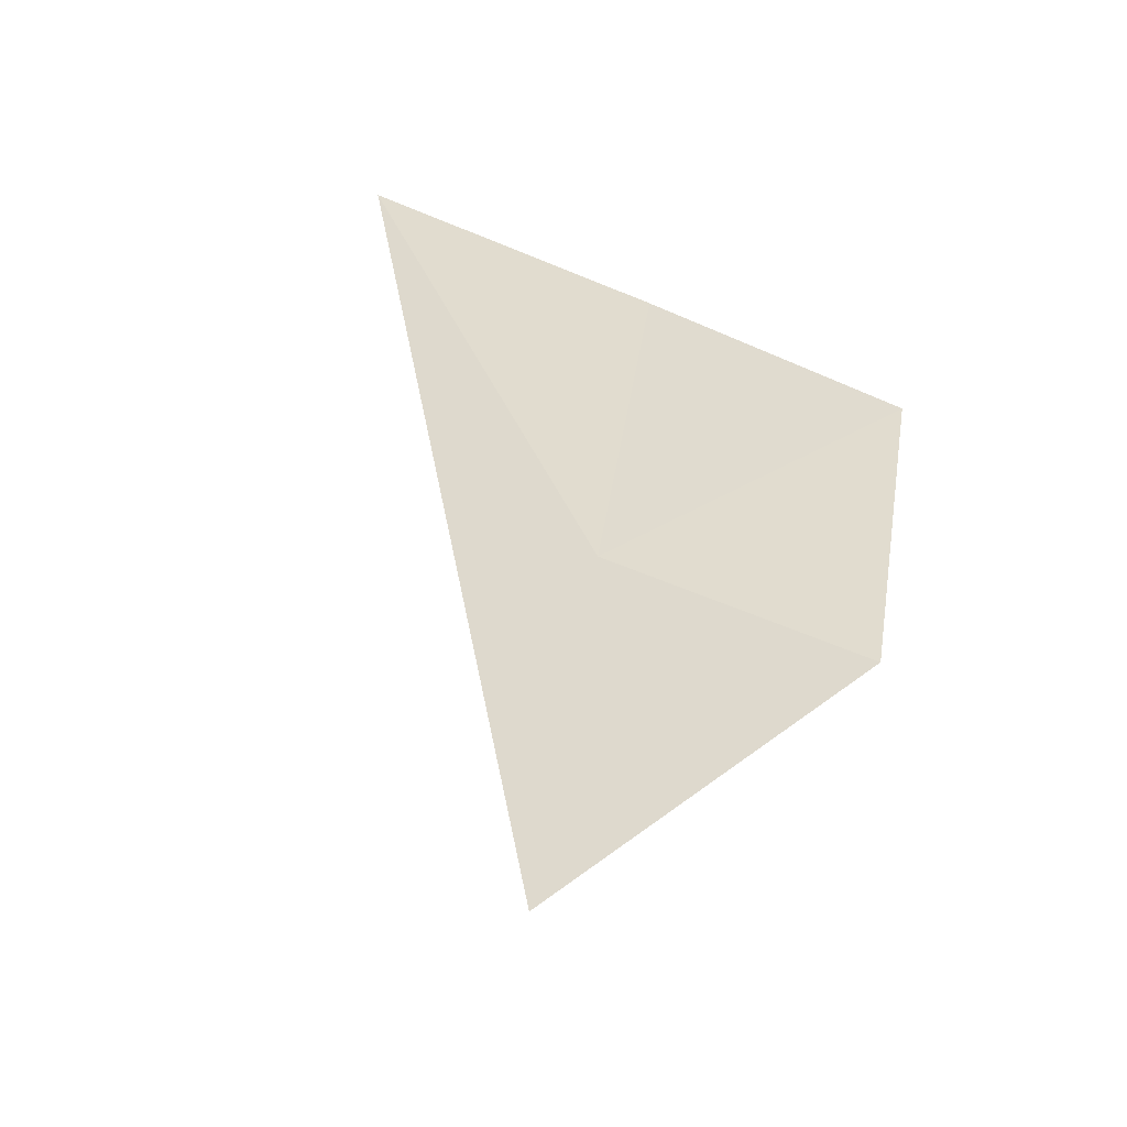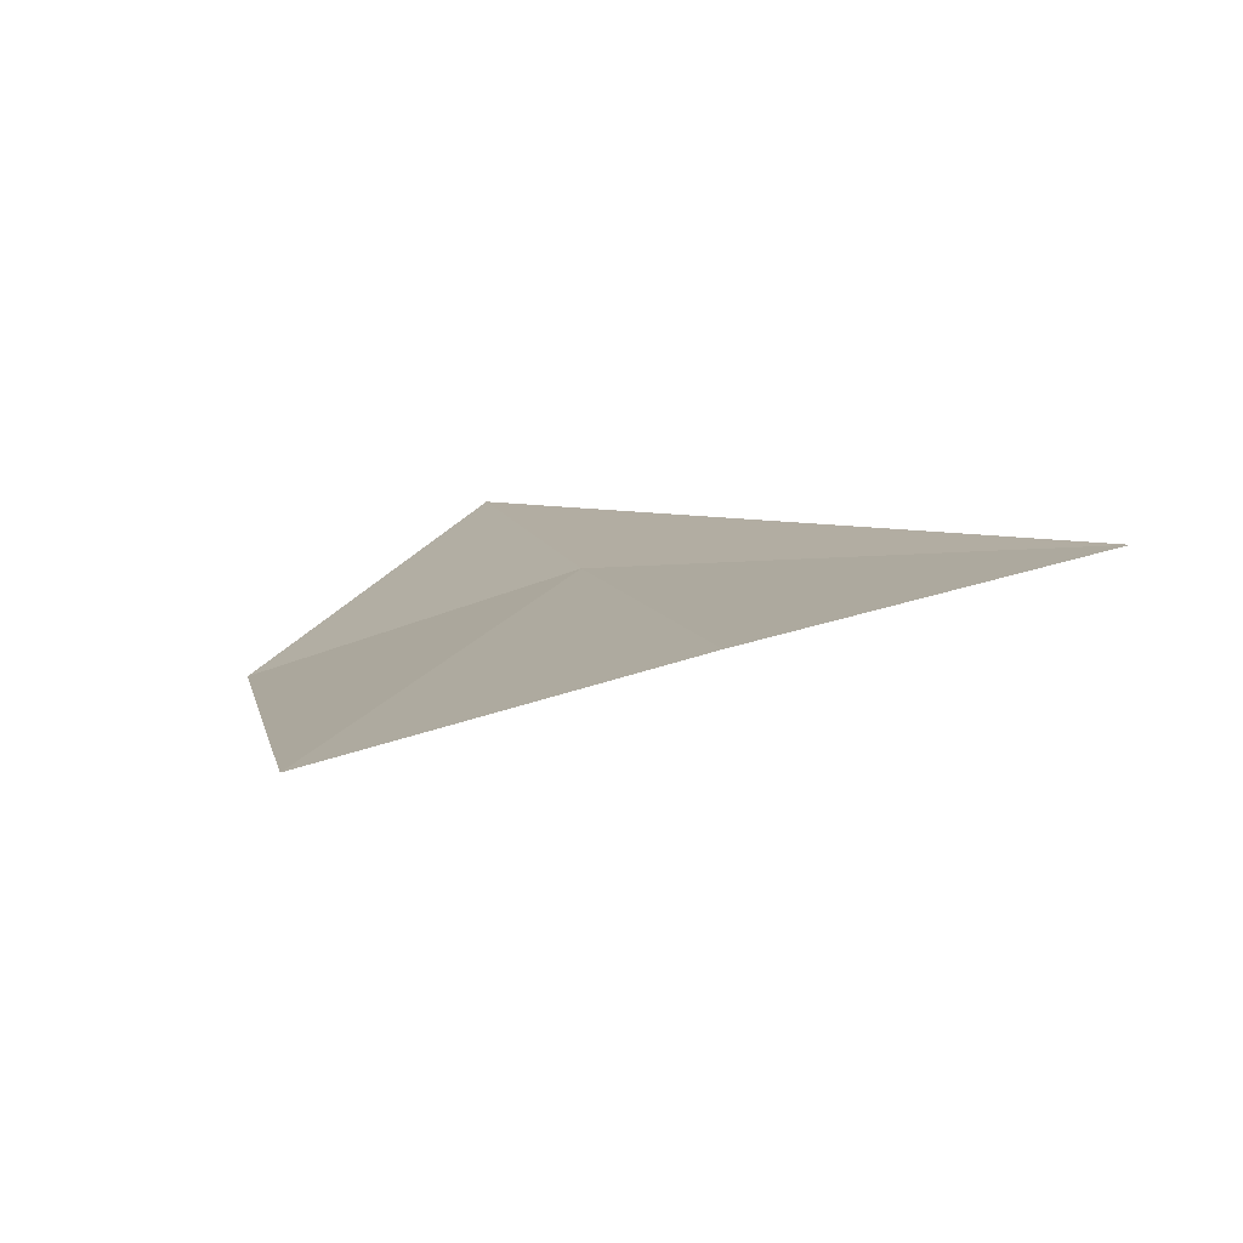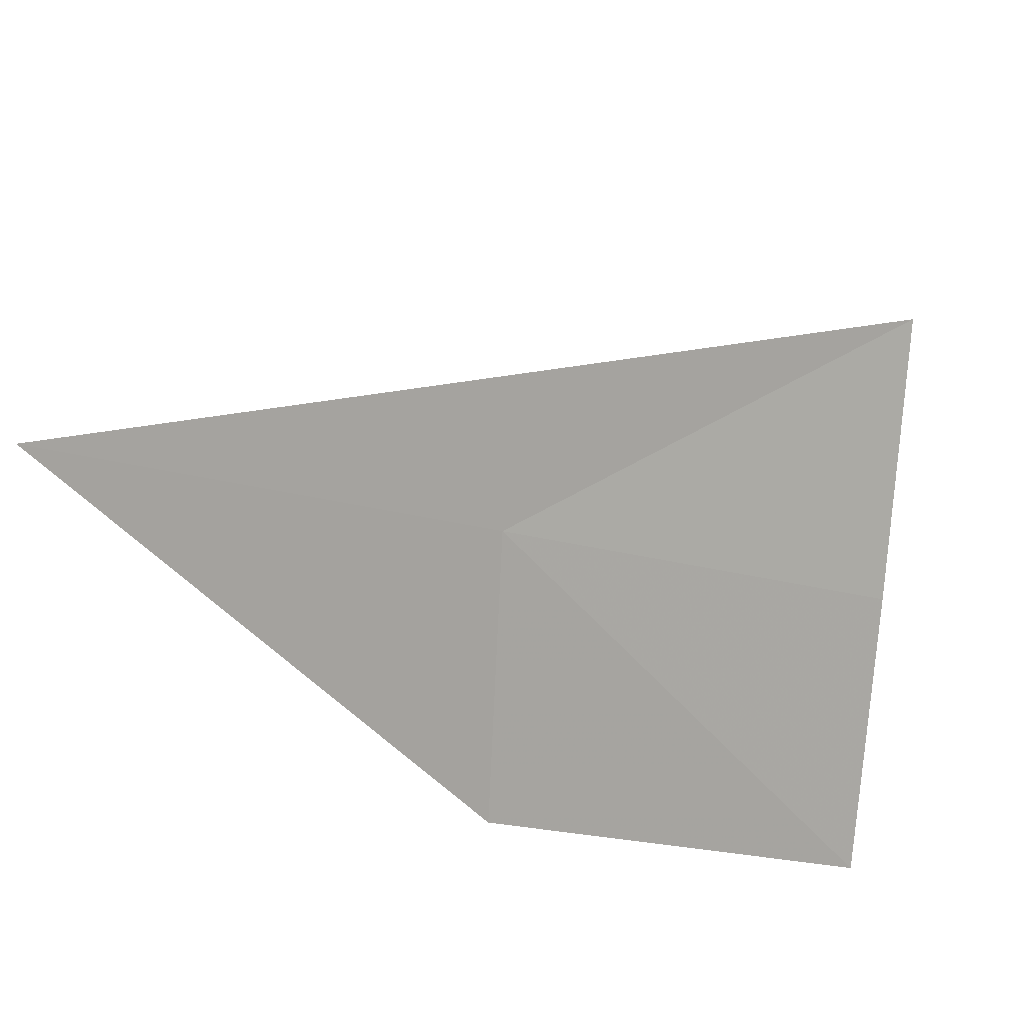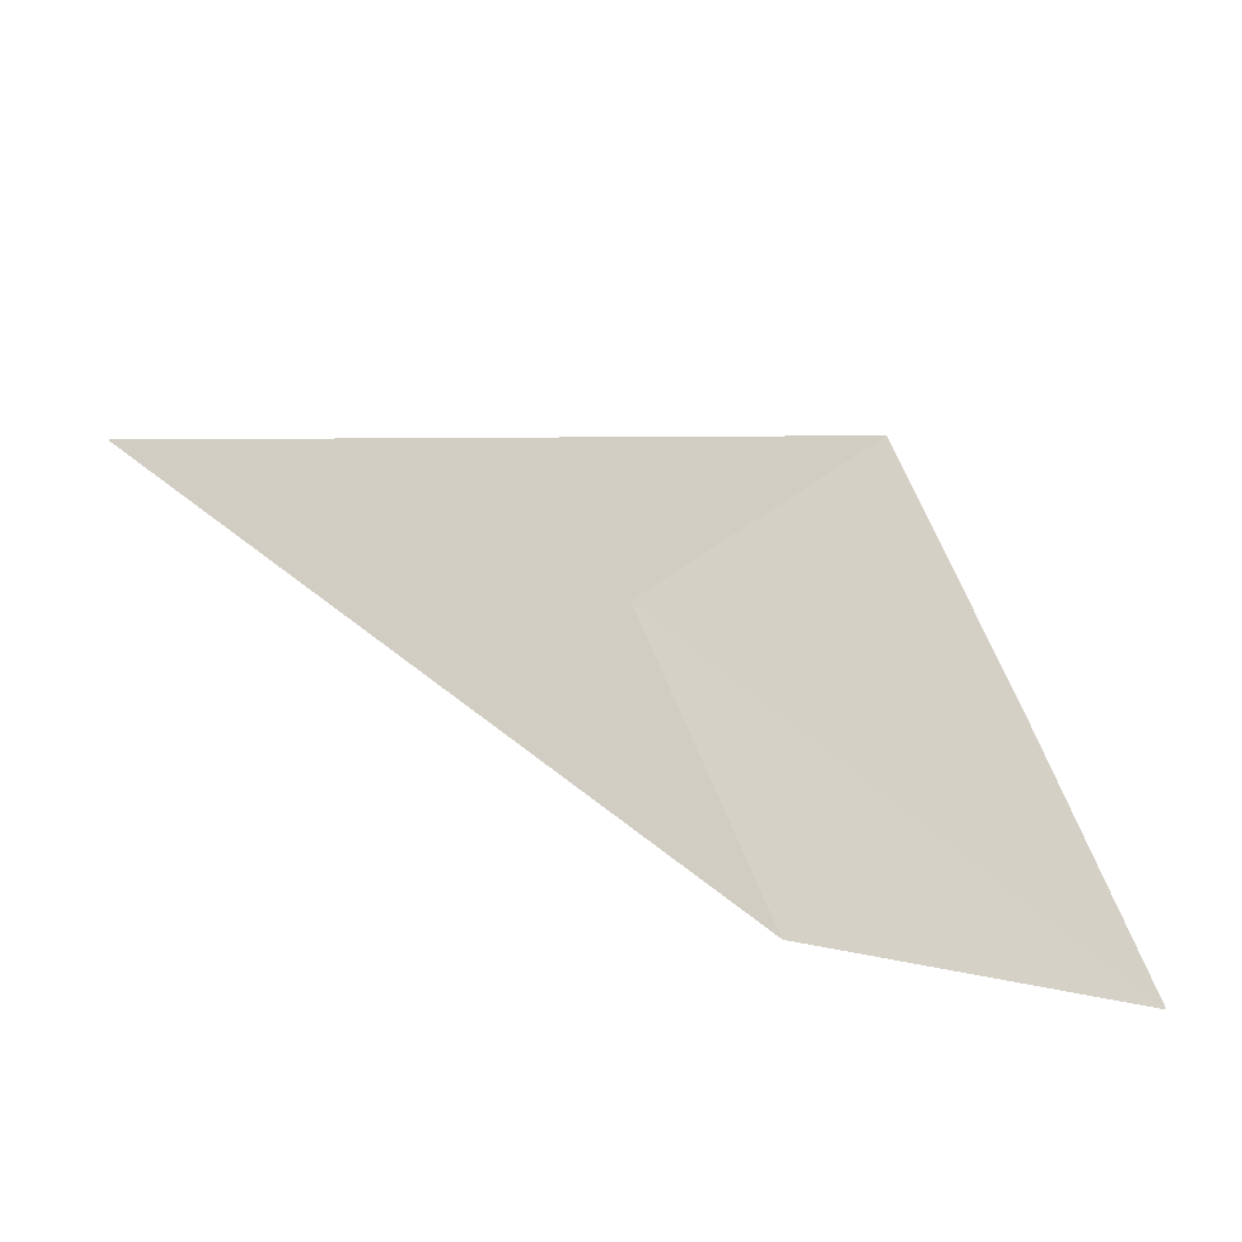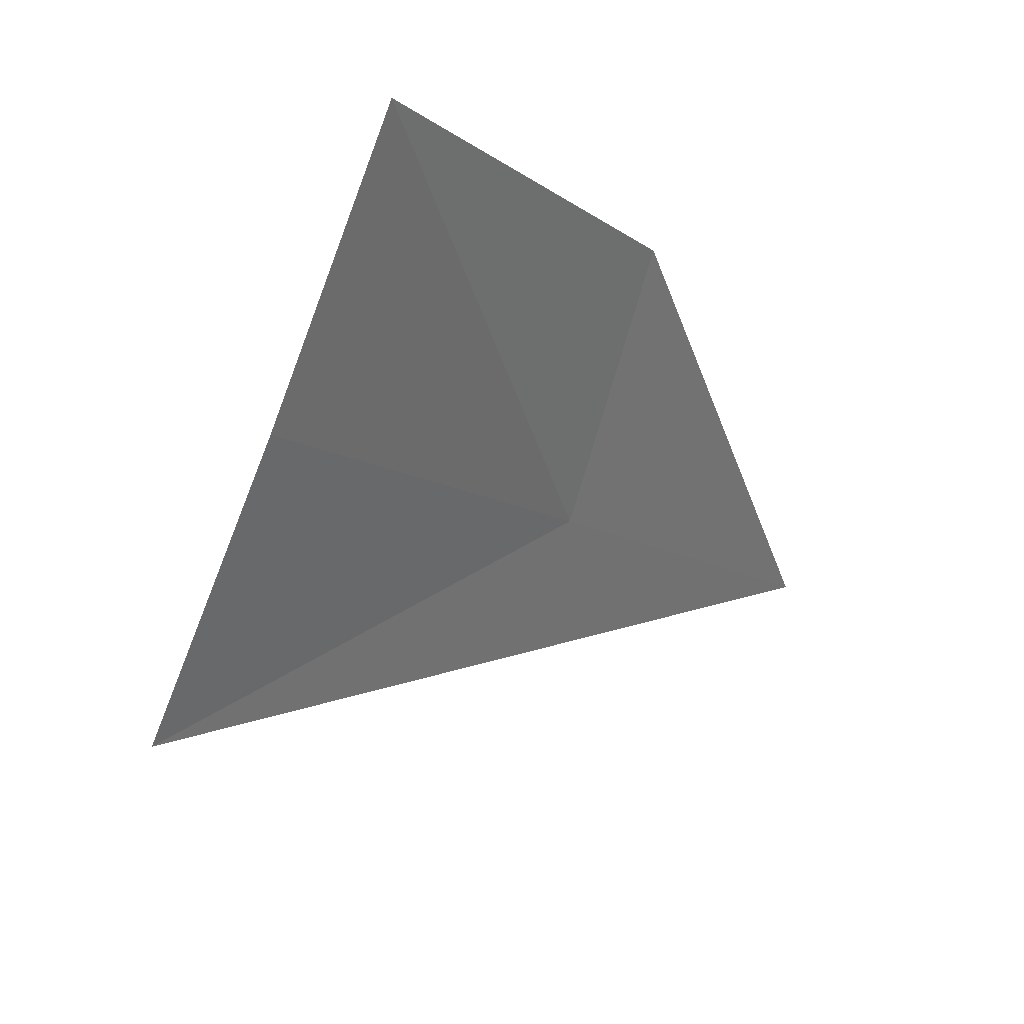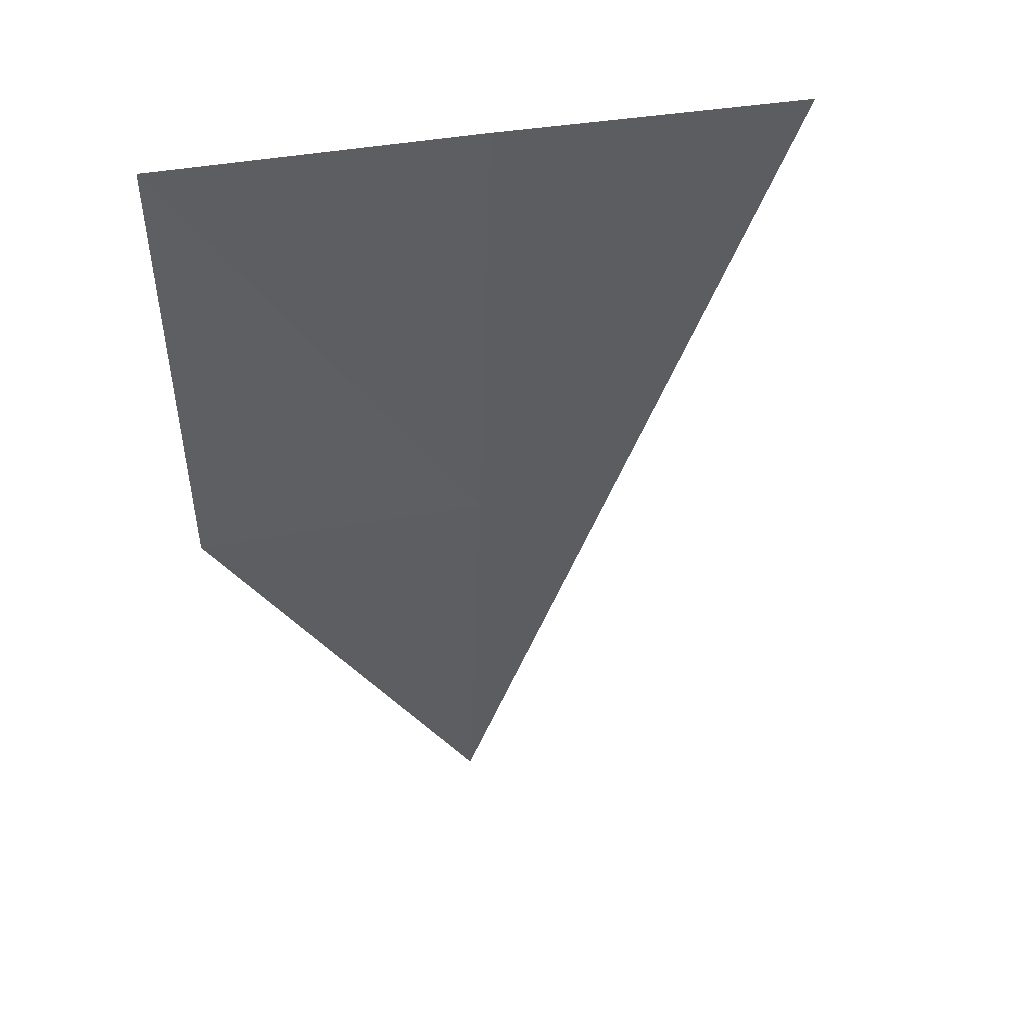
<metadata>
{"format":"obj","ext":"obj","renderer":"f3d","projection":"perspective","resolution":1024,"background":"white","views":[{"elev":68.8,"azim":-165.5,"up":"+Z"},{"elev":-31.8,"azim":-7.7,"up":"+Z"},{"elev":76.3,"azim":-83.7,"up":"+Z"},{"elev":43.1,"azim":-112.8,"up":"+Z"},{"elev":-75.4,"azim":-132.7,"up":"+Y"},{"elev":-74.5,"azim":4.3,"up":"+Z"}]}
</metadata>
<code>
v 33.7 5.896 7.527
v 33.91 4.045 6.079
v 32.64 4.035 5.564
v 32.51 5.829 6.926
v 35.19 4.065 6.573
v 33.49 7.706 9.02
f 1 2 3
f 1 4 6
f 1 3 4
f 1 5 2
f 1 6 5

</code>
